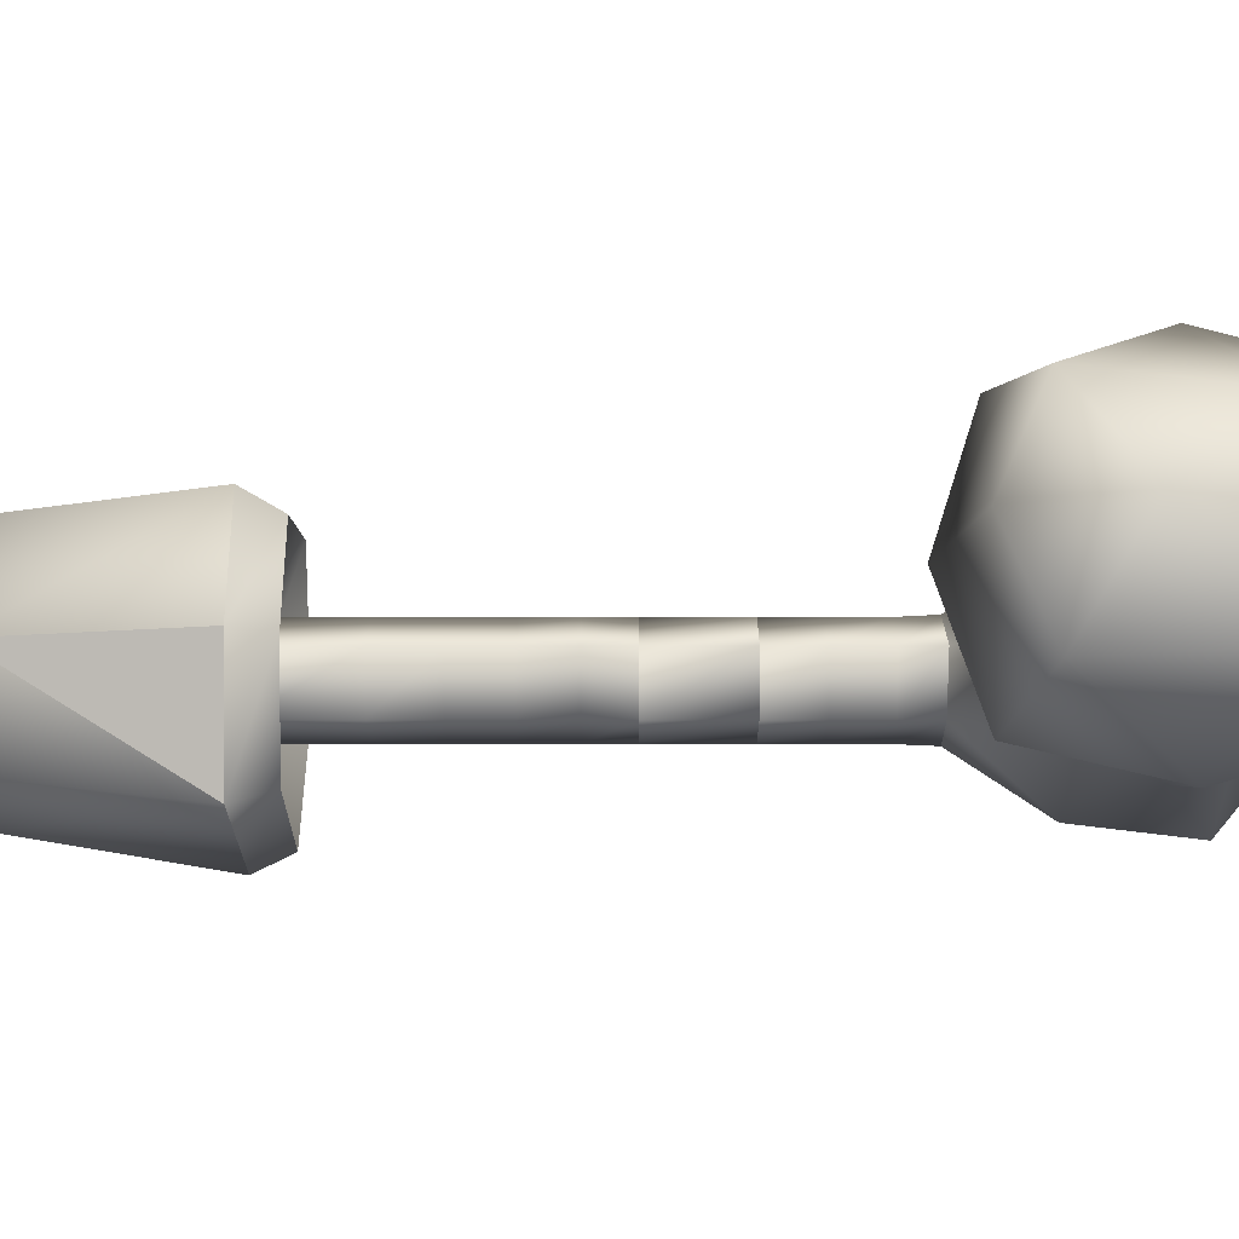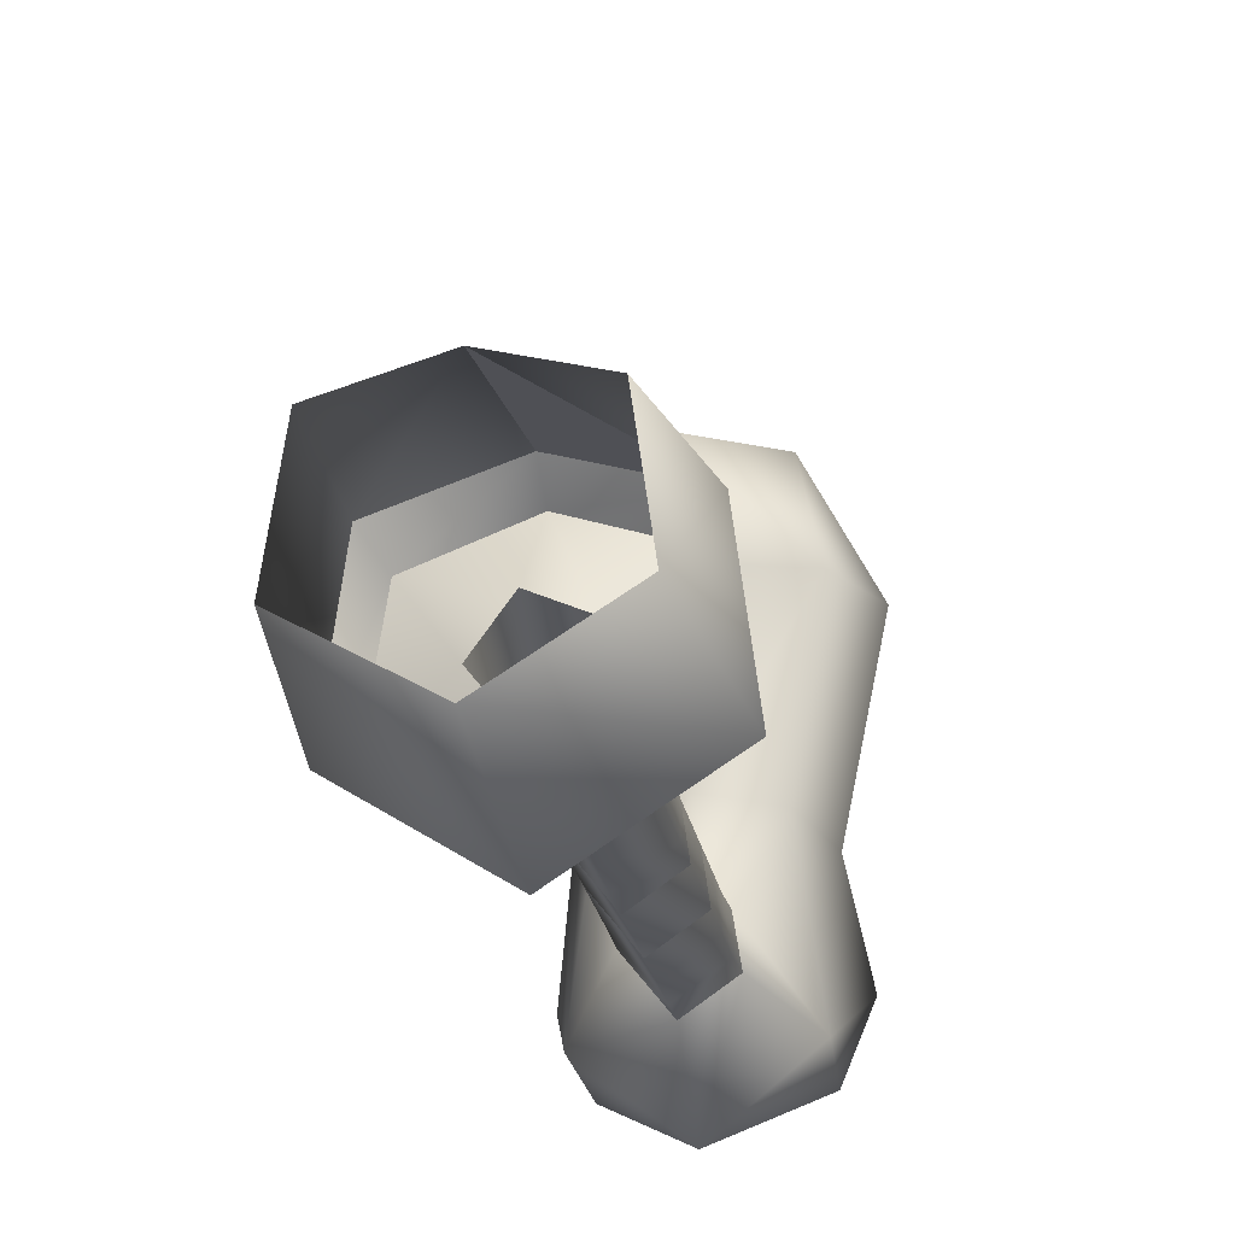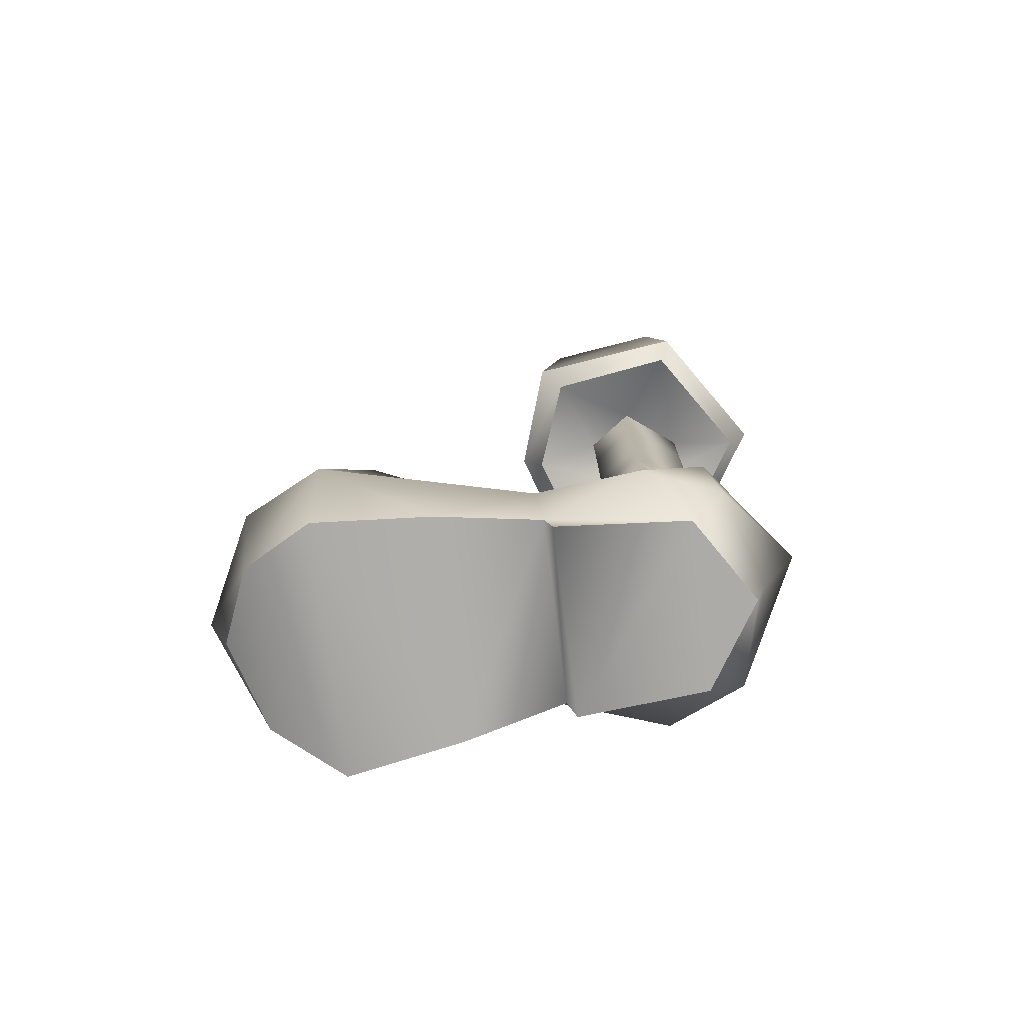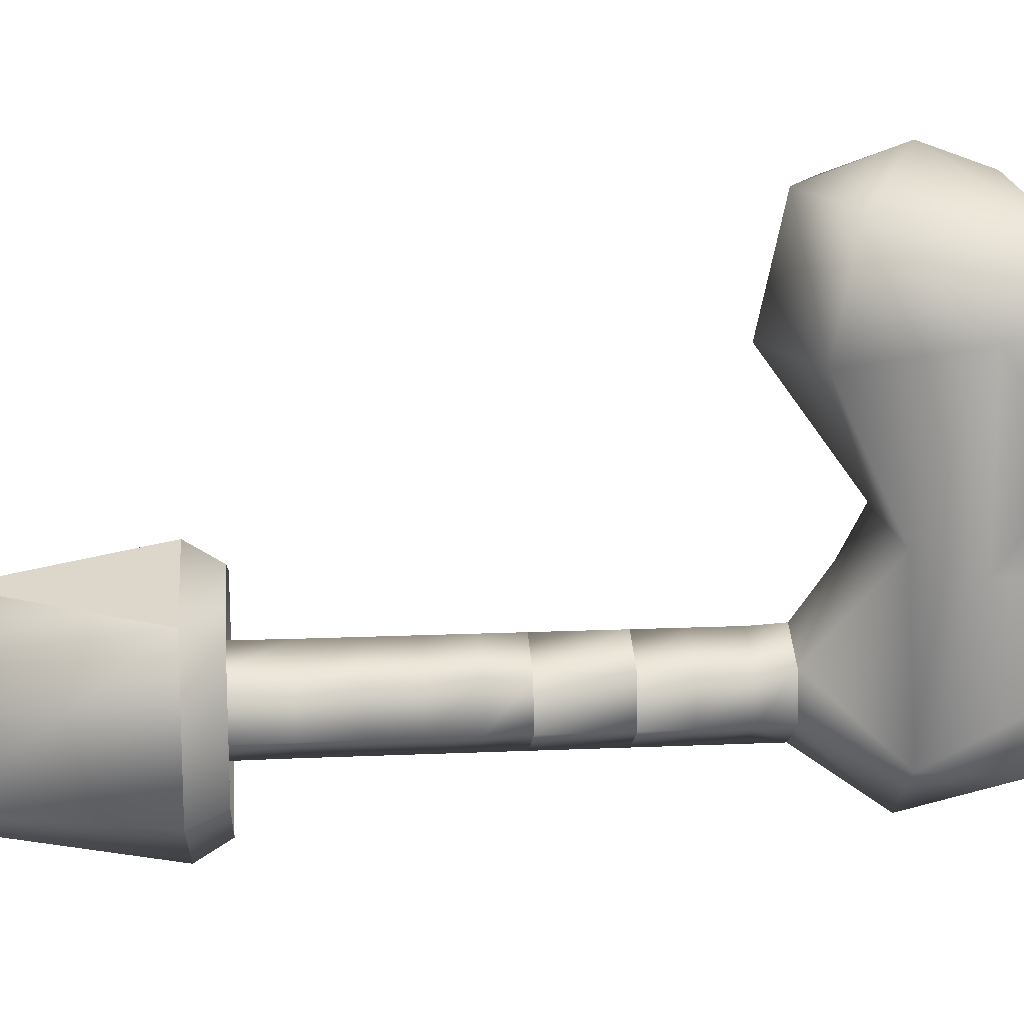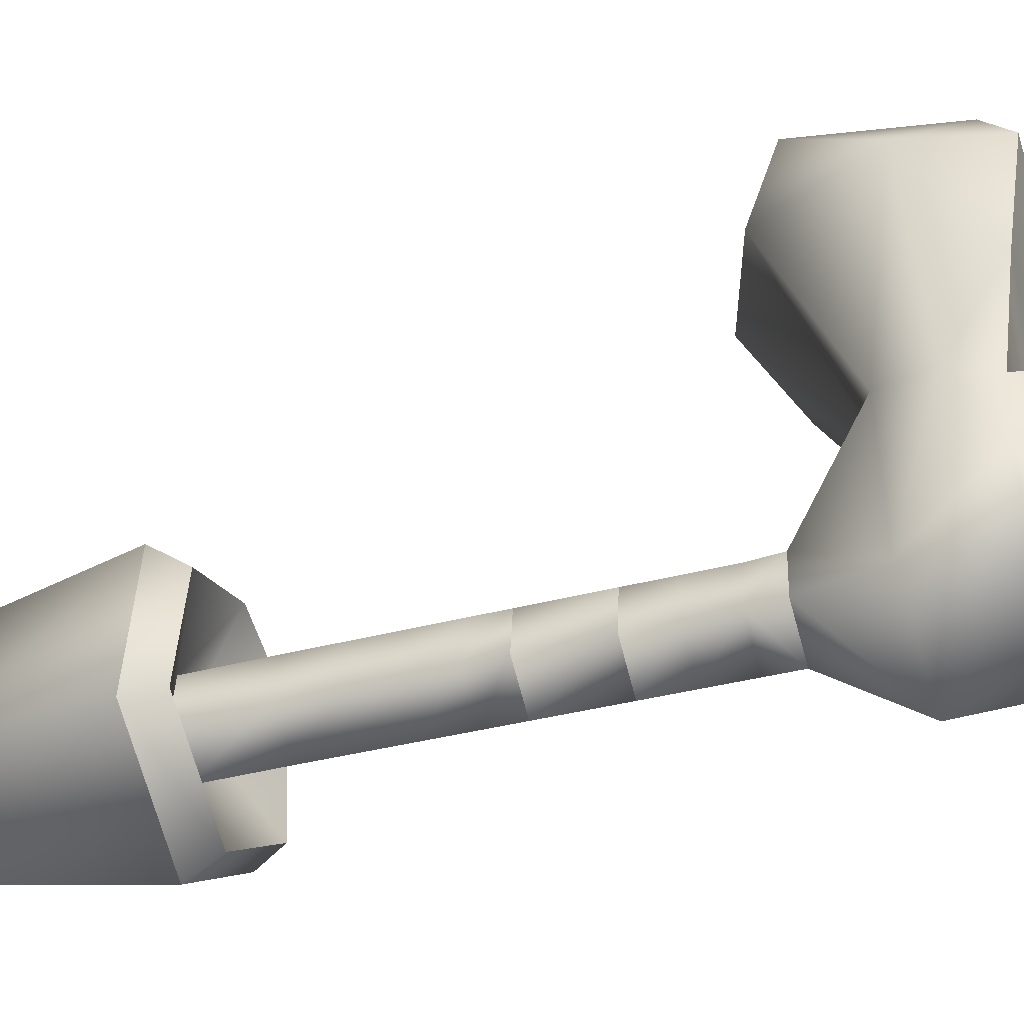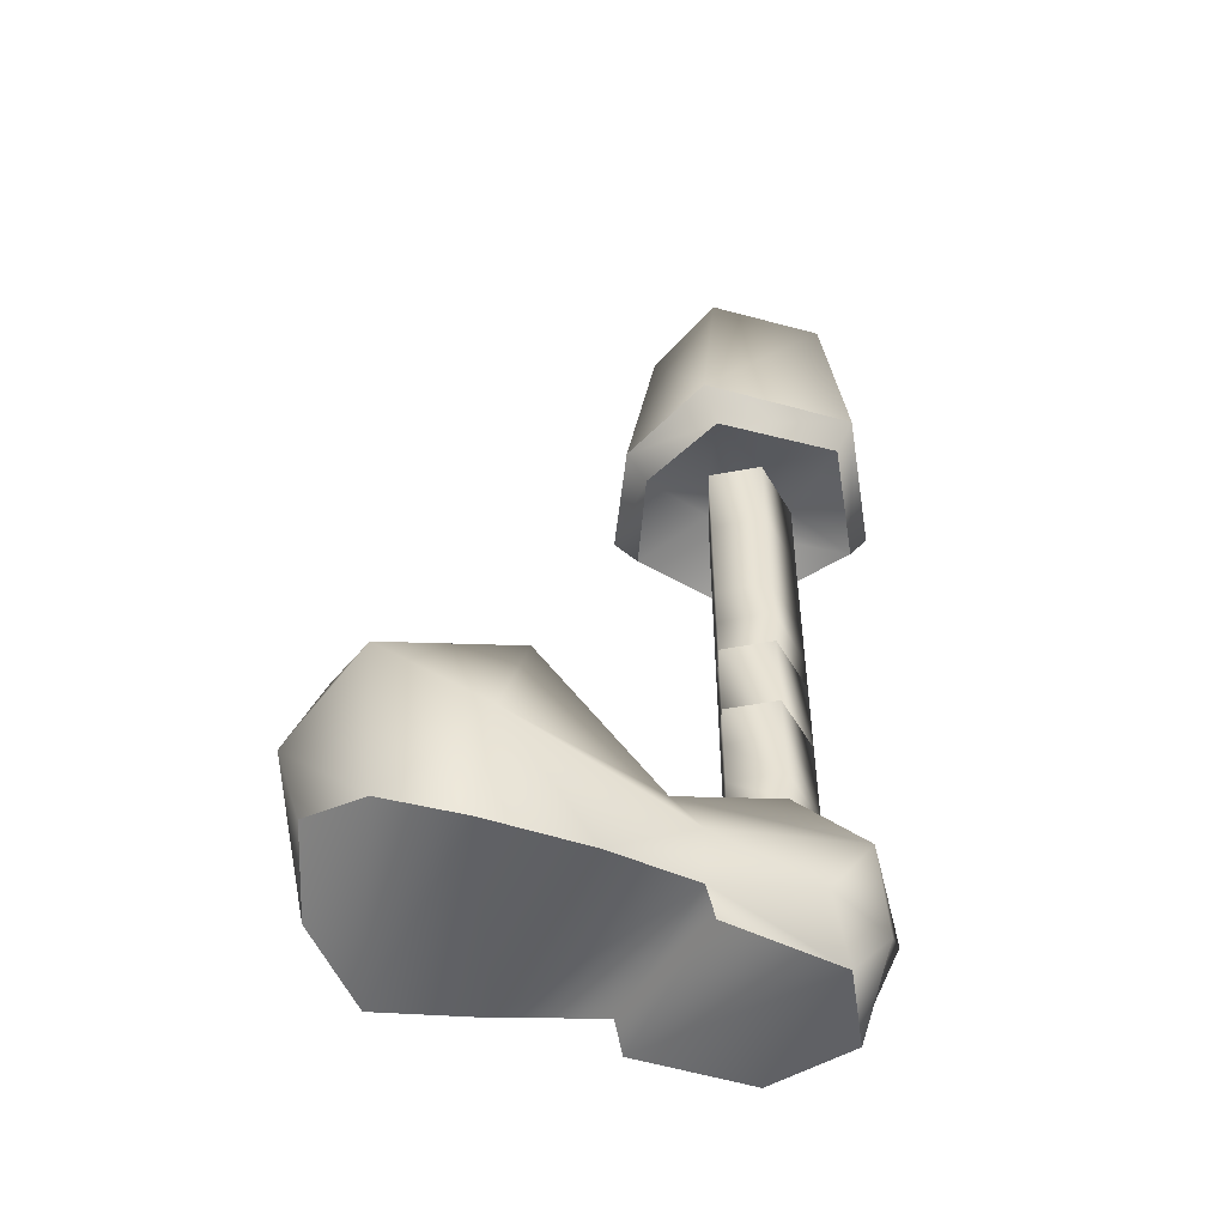
<metadata>
{"format":"obj","ext":"obj","renderer":"f3d","projection":"perspective","resolution":1024,"background":"white","views":[{"elev":75.1,"azim":-90.0,"up":"+Z"},{"elev":-25.6,"azim":-169.5,"up":"+Z"},{"elev":-76.3,"azim":97.1,"up":"+Y"},{"elev":16.1,"azim":-95.1,"up":"+Z"},{"elev":-38.7,"azim":-71.6,"up":"+Z"},{"elev":-50.2,"azim":66.1,"up":"+Y"}]}
</metadata>
<code>
g default
v 2.209 0.5729 -3.584
v 2.119 0.5731 -3.613
v 2.31 0.5731 -3.736
v 2.295 0.5731 -3.613
v 2.209 0.5729 -3.802
v 2.104 0.5731 -3.736
v 2.209 0.7175 -3.611
v 2.139 0.7175 -3.632
v 2.294 0.7175 -3.724
v 2.282 0.7175 -3.632
v 2.209 0.7175 -3.775
v 2.127 0.7175 -3.724
v 2.271 0.01721 -3.706
v 2.146 0.01721 -3.706
v 2.209 0.01721 -3.746
v 2.293 0.03136 -3.526
v 2.124 0.03136 -3.526
v 2.278 0.0455 -3.603
v 2.139 0.0455 -3.603
v 2.114 0.01513 -3.442
v 2.303 0.01513 -3.442
v 2.147 0.04086 -3.387
v 2.27 0.04086 -3.387
v 2.209 0.06589 -3.361
v 2.138 0.01721 -3.61
v 2.279 0.01721 -3.609
v 2.173 0.3557 -3.708
v 2.209 0.3557 -3.732
v 2.173 0.2901 -3.708
v 2.209 0.2901 -3.732
v 2.241 0.3557 -3.689
v 2.216 0.3557 -3.654
v 2.241 0.2901 -3.689
v 2.216 0.2901 -3.654
v 2.178 0.3557 -3.671
v 2.178 0.2901 -3.671
v 2.209 0.1874 -3.732
v 2.209 0.215 -3.732
v 2.242 0.1878 -3.688
v 2.241 0.215 -3.689
v 2.172 0.1878 -3.707
v 2.173 0.215 -3.708
v 2.177 0.1881 -3.67
v 2.216 0.1874 -3.653
v 2.178 0.215 -3.671
v 2.216 0.215 -3.654
v 2.173 0.2901 -3.708
v 2.209 0.2901 -3.732
v 2.173 0.2525 -3.708
v 2.209 0.2525 -3.732
v 2.241 0.2901 -3.689
v 2.216 0.2901 -3.654
v 2.241 0.2525 -3.689
v 2.216 0.2525 -3.654
v 2.178 0.2901 -3.671
v 2.178 0.2525 -3.671
v 2.209 0.5455 -3.785
v 2.297 0.5455 -3.727
v 2.209 0.5731 -3.733
v 2.241 0.5731 -3.69
v 2.116 0.5455 -3.727
v 2.173 0.5731 -3.708
v 2.283 0.5455 -3.629
v 2.131 0.5455 -3.629
v 2.178 0.5731 -3.671
v 2.209 0.5455 -3.601
v 2.216 0.5731 -3.654
v 2.132 0.1213 -3.725
v 2.172 0.1878 -3.707
v 2.209 0.1155 -3.784
v 2.209 0.1874 -3.732
v 2.266 0.1259 -3.586
v 2.242 0.1878 -3.688
v 2.209 0.1361 -3.576
v 2.216 0.1874 -3.653
v 2.177 0.1881 -3.67
v 2.151 0.1259 -3.586
v 2.136 0.04596 -3.733
v 2.209 0.04596 -3.754
v 2.281 0.04596 -3.733
v 2.285 0.1213 -3.725
v 2.305 0.04596 -3.676
v 2.279 0.1644 -3.373
v 2.209 0.1957 -3.369
v 2.209 0.1197 -3.341
v 2.127 0.08143 -3.598
v 2.112 0.04596 -3.676
v 2.293 0.03136 -3.526
v 2.278 0.0455 -3.603
v 2.289 0.08143 -3.598
v 2.279 0.01721 -3.609
v 2.271 0.01721 -3.706
v 2.209 0.01721 -3.746
v 2.146 0.01721 -3.706
v 2.138 0.1644 -3.373
v 2.147 0.04086 -3.387
v 2.27 0.04086 -3.387
v 2.139 0.0455 -3.603
v 2.138 0.01721 -3.61
v 2.209 0.2163 -3.466
v 2.12 0.1867 -3.464
v 2.124 0.03136 -3.526
v 2.092 0.09139 -3.444
v 2.114 0.01513 -3.442
v 2.325 0.09139 -3.444
v 2.303 0.01513 -3.442
v 2.209 0.06589 -3.361
v 2.299 0.1871 -3.474
v 2.173 0.5731 -3.708
v 2.209 0.5731 -3.733
v 2.173 0.5045 -3.708
v 2.209 0.5045 -3.732
v 2.241 0.5731 -3.69
v 2.216 0.5731 -3.654
v 2.241 0.5045 -3.689
v 2.216 0.5045 -3.654
v 2.178 0.5045 -3.671
v 2.178 0.5731 -3.671
v 2.241 0.3874 -3.689
v 2.241 0.3557 -3.689
v 2.209 0.3874 -3.732
v 2.209 0.3557 -3.732
v 2.173 0.3557 -3.708
v 2.173 0.3874 -3.708
v 2.178 0.3874 -3.671
v 2.178 0.3557 -3.671
v 2.216 0.3874 -3.654
v 2.216 0.3557 -3.654
v 2.241 0.4231 -3.689
v 2.209 0.4231 -3.732
v 2.173 0.4231 -3.708
v 2.178 0.4231 -3.671
v 2.216 0.4231 -3.654
v 2.209 0.4618 -3.732
v 2.241 0.4618 -3.689
v 2.173 0.4618 -3.708
v 2.216 0.4618 -3.654
v 2.178 0.4618 -3.671
v 2.209 0.5729 -3.802
v 2.209 0.5455 -3.785
v 2.104 0.5731 -3.736
v 2.116 0.5455 -3.727
v 2.295 0.5731 -3.613
v 2.209 0.5729 -3.584
v 2.283 0.5455 -3.629
v 2.209 0.5455 -3.601
v 2.119 0.5731 -3.613
v 2.131 0.5455 -3.629
v 2.31 0.5731 -3.736
v 2.297 0.5455 -3.727
g pasted__polySurface1 group30 pasted__group12 pasted__group11 pasted__group10 pasted__group9 pasted__group8 pasted__group7 pasted__group6 pasted__group5 pasted__group4 group29
f 1 7 2
f 8 2 7
f 3 9 4
f 10 4 9
f 1 4 7
f 4 10 7
f 3 5 9
f 9 5 11
f 5 6 11
f 6 12 11
f 6 2 12
f 2 8 12
f 13 14 15
f 16 17 18
f 17 19 18
f 20 17 21
f 16 21 17
f 22 23 24
f 25 26 19
f 26 18 19
f 26 25 13
f 13 25 14
f 21 23 20
f 20 23 22
f 27 28 29
f 28 30 29
f 31 32 33
f 32 34 33
f 35 27 36
f 27 29 36
f 28 31 30
f 31 33 30
f 32 35 34
f 35 36 34
f 37 38 39
f 40 39 38
f 41 42 37
f 37 42 38
f 43 44 45
f 45 44 46
f 44 39 46
f 39 40 46
f 41 43 42
f 43 45 42
f 47 48 49
f 48 50 49
f 38 42 50
f 42 49 50
f 51 52 53
f 52 54 53
f 46 40 54
f 40 53 54
f 55 47 56
f 47 49 56
f 42 45 49
f 45 56 49
f 48 51 50
f 51 53 50
f 40 38 53
f 38 50 53
f 52 55 54
f 55 56 54
f 45 46 56
f 46 54 56
f 57 58 59
f 58 60 59
f 61 57 62
f 59 62 57
f 63 60 58
f 64 65 66
f 65 67 66
f 66 67 63
f 67 60 63
f 64 61 65
f 62 65 61
f 68 69 70
f 69 71 70
f 72 73 74
f 73 75 74
f 69 68 76
f 77 76 68
f 68 70 78
f 78 70 79
f 80 81 82
f 83 84 85
f 77 68 86
f 86 68 87
f 88 89 90
f 91 92 89
f 89 92 82
f 70 71 81
f 71 73 81
f 73 72 81
f 77 74 76
f 75 76 74
f 81 80 70
f 70 80 79
f 92 93 80
f 80 93 79
f 94 78 93
f 93 78 79
f 72 90 81
f 81 90 82
f 90 89 82
f 92 80 82
f 84 95 85
f 95 96 85
f 85 97 83
f 68 78 87
f 78 94 87
f 87 94 98
f 98 94 99
f 100 74 101
f 77 101 74
f 86 98 102
f 86 102 103
f 102 104 103
f 101 77 103
f 103 77 86
f 90 105 88
f 105 106 88
f 100 101 84
f 101 95 84
f 95 103 96
f 104 96 103
f 95 101 103
f 83 97 105
f 97 106 105
f 87 98 86
f 85 96 107
f 107 97 85
f 100 84 108
f 84 83 108
f 108 83 105
f 90 72 105
f 72 108 105
f 100 108 74
f 74 108 72
f 109 110 111
f 111 110 112
f 113 114 115
f 115 114 116
f 117 118 111
f 118 109 111
f 110 113 112
f 113 115 112
f 119 120 121
f 120 122 121
f 122 123 121
f 123 124 121
f 114 118 116
f 118 117 116
f 125 126 127
f 126 128 127
f 128 120 127
f 120 119 127
f 123 126 124
f 126 125 124
f 119 121 129
f 121 130 129
f 121 124 130
f 124 131 130
f 125 127 132
f 127 133 132
f 127 119 133
f 119 129 133
f 124 125 131
f 125 132 131
f 112 115 134
f 115 135 134
f 129 130 135
f 130 134 135
f 111 112 136
f 112 134 136
f 130 131 134
f 131 136 134
f 116 117 137
f 117 138 137
f 132 133 138
f 133 137 138
f 115 116 135
f 116 137 135
f 133 129 137
f 129 135 137
f 117 111 138
f 111 136 138
f 131 132 136
f 132 138 136
f 139 140 141
f 142 141 140
f 143 144 145
f 145 144 146
f 147 141 148
f 148 141 142
f 139 149 140
f 149 150 140
f 143 145 149
f 149 145 150
f 144 147 146
f 147 148 146

</code>
